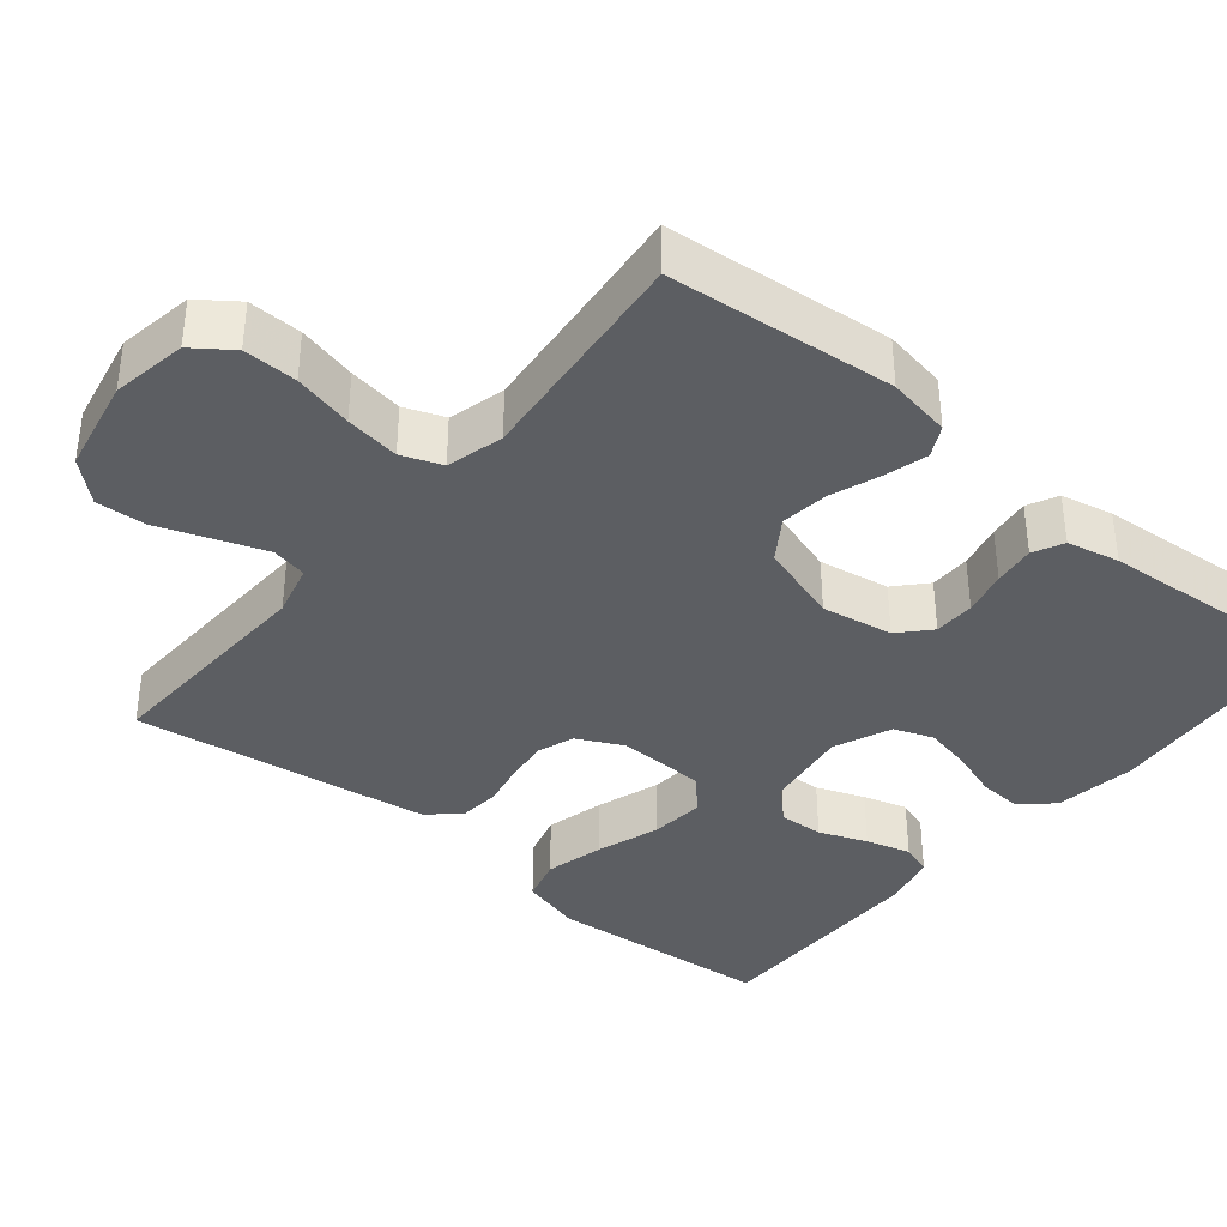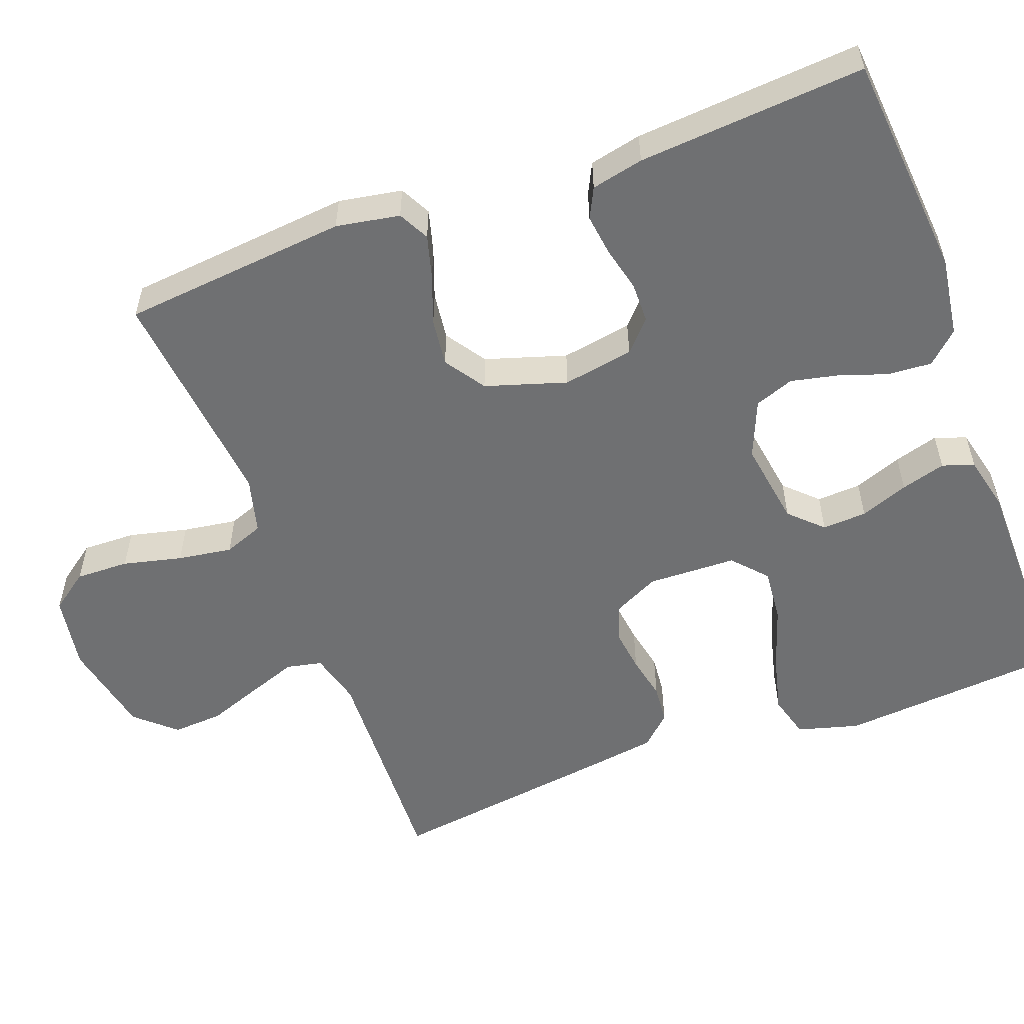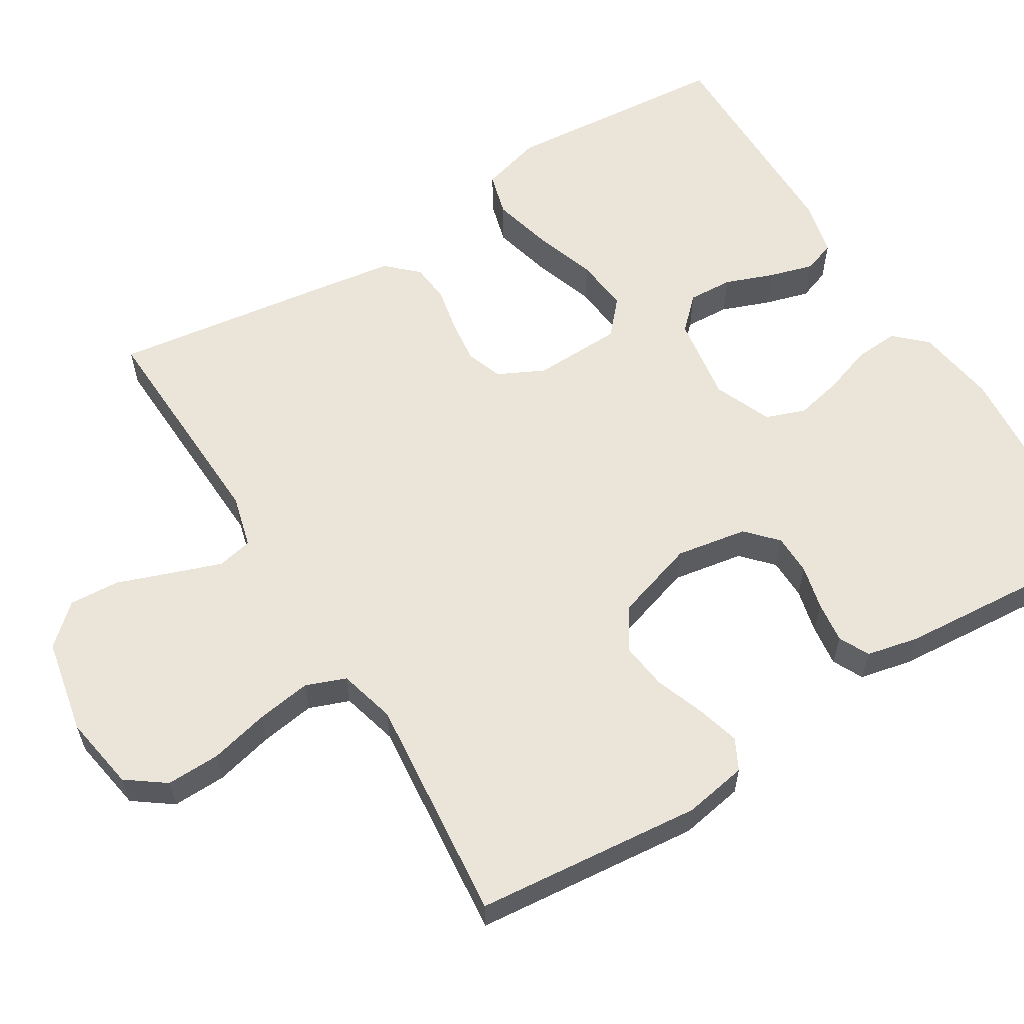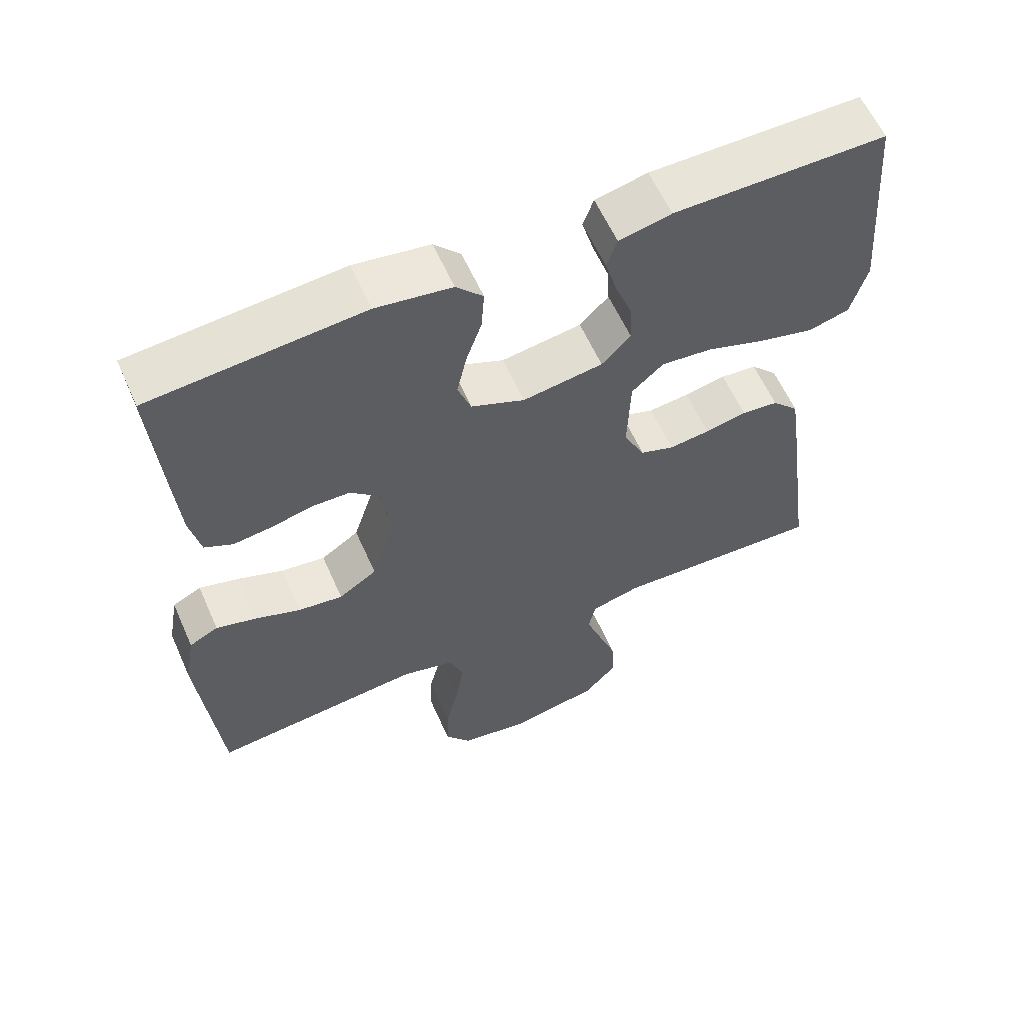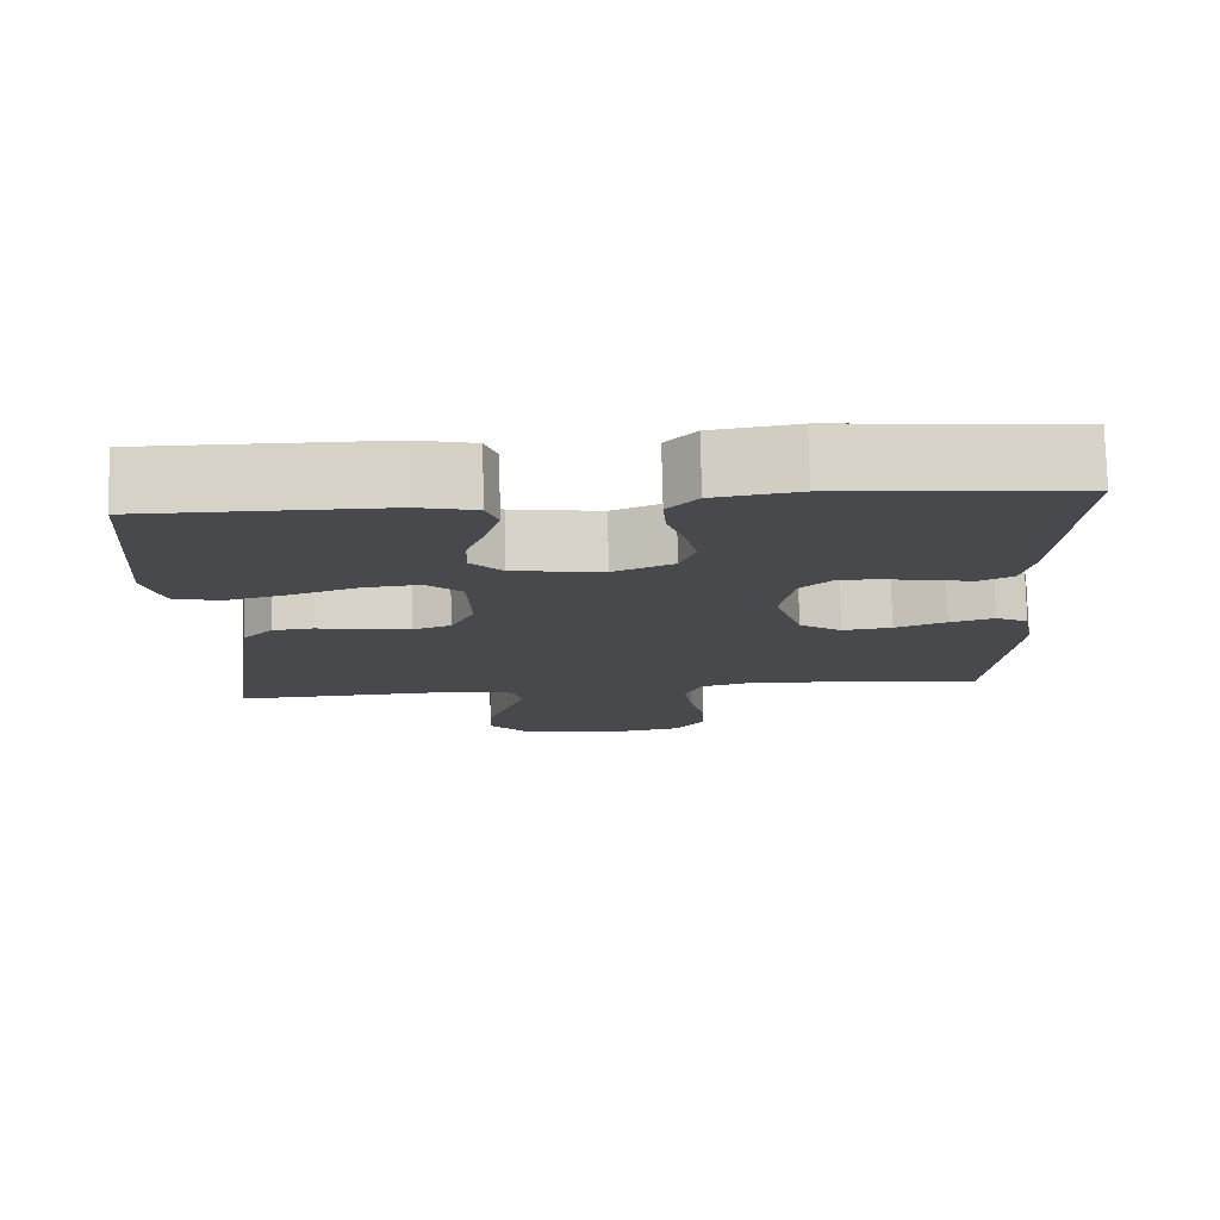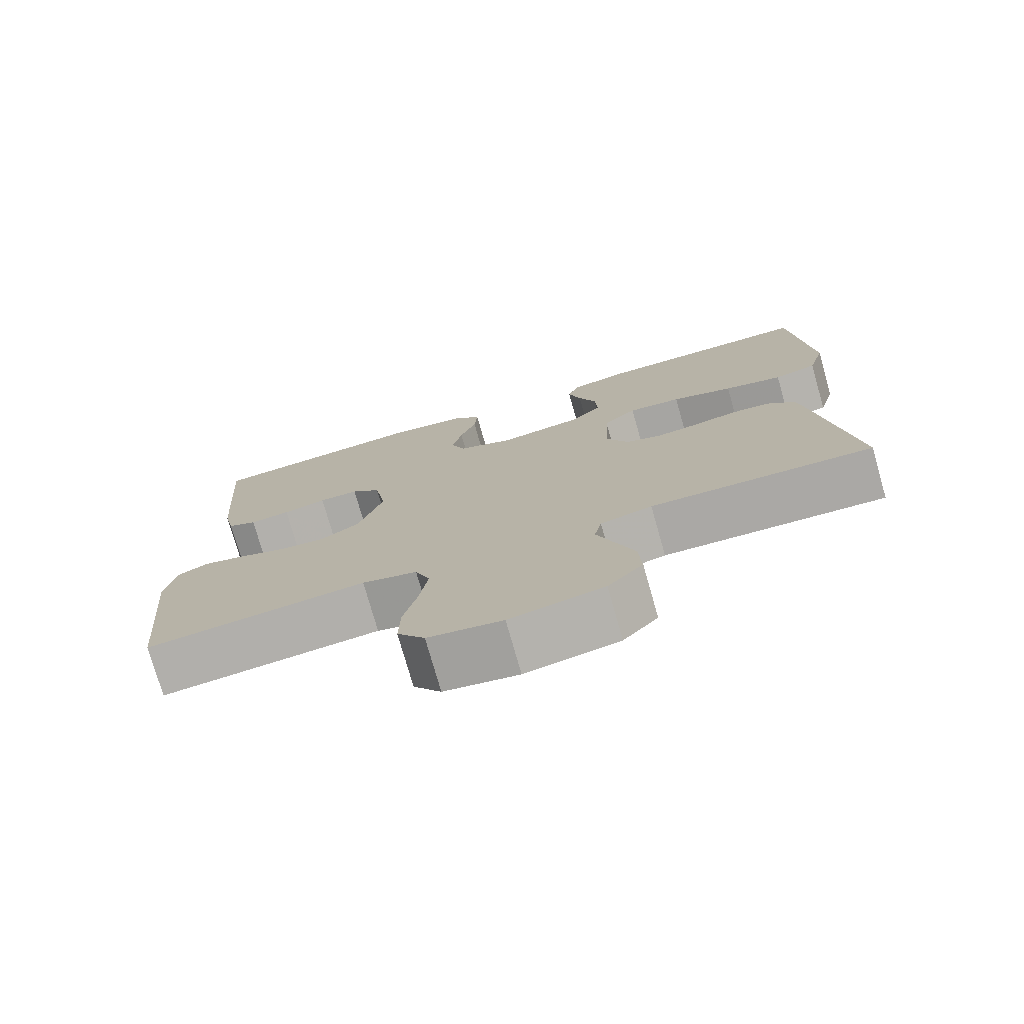
<metadata>
{"format":"obj","ext":"obj","renderer":"f3d","projection":"perspective","resolution":1024,"background":"white","views":[{"elev":-37.8,"azim":-129.4,"up":"+Y"},{"elev":-54.9,"azim":-69.4,"up":"+Y"},{"elev":59.5,"azim":-121.5,"up":"+Y"},{"elev":60.0,"azim":-23.9,"up":"+Z"},{"elev":77.5,"azim":178.6,"up":"+Z"},{"elev":-76.3,"azim":15.9,"up":"+Z"}]}
</metadata>
<code>
v 0.5 0.07 0.5
v 0.524 0.07 0.2
v 0.501 0.07 0.119
v 0.443 0.07 0.103
v 0.364 0.07 0.123
v 0.281 0.07 0.151
v 0.209 0.07 0.158
v 0.164 0.07 0.118
v 0.16 0.07 0
v 0.19 0.07 -0.061
v 0.238 0.07 -0.078
v 0.296 0.07 -0.071
v 0.355 0.07 -0.059
v 0.407 0.07 -0.064
v 0.445 0.07 -0.104
v 0.459 0.07 -0.2
v 0.5 0.07 -0.5
v 0.2 0.07 -0.487
v 0.13 0.07 -0.505
v 0.12 0.07 -0.552
v 0.143 0.07 -0.617
v 0.169 0.07 -0.689
v 0.173 0.07 -0.756
v 0.126 0.07 -0.808
v 0 0.07 -0.833
v -0.1 0.07 -0.816
v -0.137 0.07 -0.765
v -0.135 0.07 -0.694
v -0.116 0.07 -0.616
v -0.105 0.07 -0.544
v -0.125 0.07 -0.491
v -0.2 0.07 -0.471
v -0.5 0.07 -0.5
v -0.528 0.07 -0.2
v -0.513 0.07 -0.116
v -0.472 0.07 -0.095
v -0.415 0.07 -0.111
v -0.35 0.07 -0.135
v -0.287 0.07 -0.143
v -0.233 0.07 -0.107
v -0.199 0.07 0
v -0.215 0.07 0.094
v -0.255 0.07 0.131
v -0.309 0.07 0.132
v -0.368 0.07 0.118
v -0.423 0.07 0.111
v -0.463 0.07 0.131
v -0.478 0.07 0.2
v -0.5 0.07 0.5
v -0.2 0.07 0.525
v -0.093 0.07 0.509
v -0.055 0.07 0.468
v -0.059 0.07 0.41
v -0.081 0.07 0.346
v -0.095 0.07 0.283
v -0.076 0.07 0.231
v 0 0.07 0.199
v 0.114 0.07 0.216
v 0.155 0.07 0.258
v 0.152 0.07 0.317
v 0.128 0.07 0.381
v 0.111 0.07 0.44
v 0.126 0.07 0.482
v 0.2 0.07 0.499
v 0.5 0 0.5
v 0.524 0 0.2
v 0.501 0 0.119
v 0.443 0 0.103
v 0.364 0 0.123
v 0.281 0 0.151
v 0.209 0 0.158
v 0.164 0 0.118
v 0.16 0 0
v 0.19 0 -0.061
v 0.238 0 -0.078
v 0.296 0 -0.071
v 0.355 0 -0.059
v 0.407 0 -0.064
v 0.445 0 -0.104
v 0.459 0 -0.2
v 0.5 0 -0.5
v 0.2 0 -0.487
v 0.13 0 -0.505
v 0.12 0 -0.552
v 0.143 0 -0.617
v 0.169 0 -0.689
v 0.173 0 -0.756
v 0.126 0 -0.808
v 0 0 -0.833
v -0.1 0 -0.816
v -0.137 0 -0.765
v -0.135 0 -0.694
v -0.116 0 -0.616
v -0.105 0 -0.544
v -0.125 0 -0.491
v -0.2 0 -0.471
v -0.5 0 -0.5
v -0.528 0 -0.2
v -0.513 0 -0.116
v -0.472 0 -0.095
v -0.415 0 -0.111
v -0.35 0 -0.135
v -0.287 0 -0.143
v -0.233 0 -0.107
v -0.199 0 0
v -0.215 0 0.094
v -0.255 0 0.131
v -0.309 0 0.132
v -0.368 0 0.118
v -0.423 0 0.111
v -0.463 0 0.131
v -0.478 0 0.2
v -0.5 0 0.5
v -0.2 0 0.525
v -0.093 0 0.509
v -0.055 0 0.468
v -0.059 0 0.41
v -0.081 0 0.346
v -0.095 0 0.283
v -0.076 0 0.231
v 0 0 0.199
v 0.114 0 0.216
v 0.155 0 0.258
v 0.152 0 0.317
v 0.128 0 0.381
v 0.111 0 0.44
v 0.126 0 0.482
v 0.2 0 0.499
f 4 5 6
f 3 4 6
f 2 3 6
f 1 2 6
f 64 1 6
f 63 64 6
f 62 63 6
f 61 62 6
f 60 61 6
f 59 60 6 7
f 58 59 7 8
f 57 58 8 9
f 56 57 9 10
f 52 53 54
f 51 52 54
f 50 51 54
f 49 50 54
f 48 49 54
f 47 48 54
f 46 47 54
f 45 46 54
f 44 45 54
f 43 44 54 55
f 42 43 55 56
f 36 37 38
f 35 36 38
f 34 35 38
f 33 34 38
f 32 33 38
f 31 32 38 39
f 27 28 29
f 26 27 29
f 25 26 29
f 24 25 29
f 23 24 29
f 22 23 29
f 21 22 29
f 20 21 29 30
f 19 20 30 31
f 16 17 18
f 15 16 18
f 14 15 18
f 13 14 18
f 12 13 18
f 19 31 39
f 18 19 39
f 12 18 39
f 11 12 39
f 41 42 56 10
f 40 41 10 11
f 11 39 40
f 70 69 68
f 70 68 67
f 70 67 66
f 70 66 65
f 70 65 128
f 70 128 127
f 70 127 126
f 70 126 125
f 70 125 124
f 71 70 124 123
f 72 71 123 122
f 73 72 122 121
f 74 73 121 120
f 118 117 116
f 118 116 115
f 118 115 114
f 118 114 113
f 118 113 112
f 118 112 111
f 118 111 110
f 118 110 109
f 118 109 108
f 119 118 108 107
f 120 119 107 106
f 102 101 100
f 102 100 99
f 102 99 98
f 102 98 97
f 102 97 96
f 103 102 96 95
f 93 92 91
f 93 91 90
f 93 90 89
f 93 89 88
f 93 88 87
f 93 87 86
f 93 86 85
f 94 93 85 84
f 95 94 84 83
f 82 81 80
f 82 80 79
f 82 79 78
f 82 78 77
f 82 77 76
f 103 95 83
f 103 83 82
f 103 82 76
f 103 76 75
f 74 120 106 105
f 75 74 105 104
f 104 103 75
f 1 65 66 2
f 2 66 67 3
f 3 67 68 4
f 4 68 69 5
f 5 69 70 6
f 6 70 71 7
f 7 71 72 8
f 8 72 73 9
f 9 73 74 10
f 10 74 75 11
f 11 75 76 12
f 12 76 77 13
f 13 77 78 14
f 14 78 79 15
f 15 79 80 16
f 16 80 81 17
f 17 81 82 18
f 18 82 83 19
f 19 83 84 20
f 20 84 85 21
f 21 85 86 22
f 22 86 87 23
f 23 87 88 24
f 24 88 89 25
f 25 89 90 26
f 26 90 91 27
f 27 91 92 28
f 28 92 93 29
f 29 93 94 30
f 30 94 95 31
f 31 95 96 32
f 32 96 97 33
f 33 97 98 34
f 34 98 99 35
f 35 99 100 36
f 36 100 101 37
f 37 101 102 38
f 38 102 103 39
f 39 103 104 40
f 40 104 105 41
f 41 105 106 42
f 42 106 107 43
f 43 107 108 44
f 44 108 109 45
f 45 109 110 46
f 46 110 111 47
f 47 111 112 48
f 48 112 113 49
f 49 113 114 50
f 50 114 115 51
f 51 115 116 52
f 52 116 117 53
f 53 117 118 54
f 54 118 119 55
f 55 119 120 56
f 56 120 121 57
f 57 121 122 58
f 58 122 123 59
f 59 123 124 60
f 60 124 125 61
f 61 125 126 62
f 62 126 127 63
f 63 127 128 64
f 64 128 65 1

</code>
